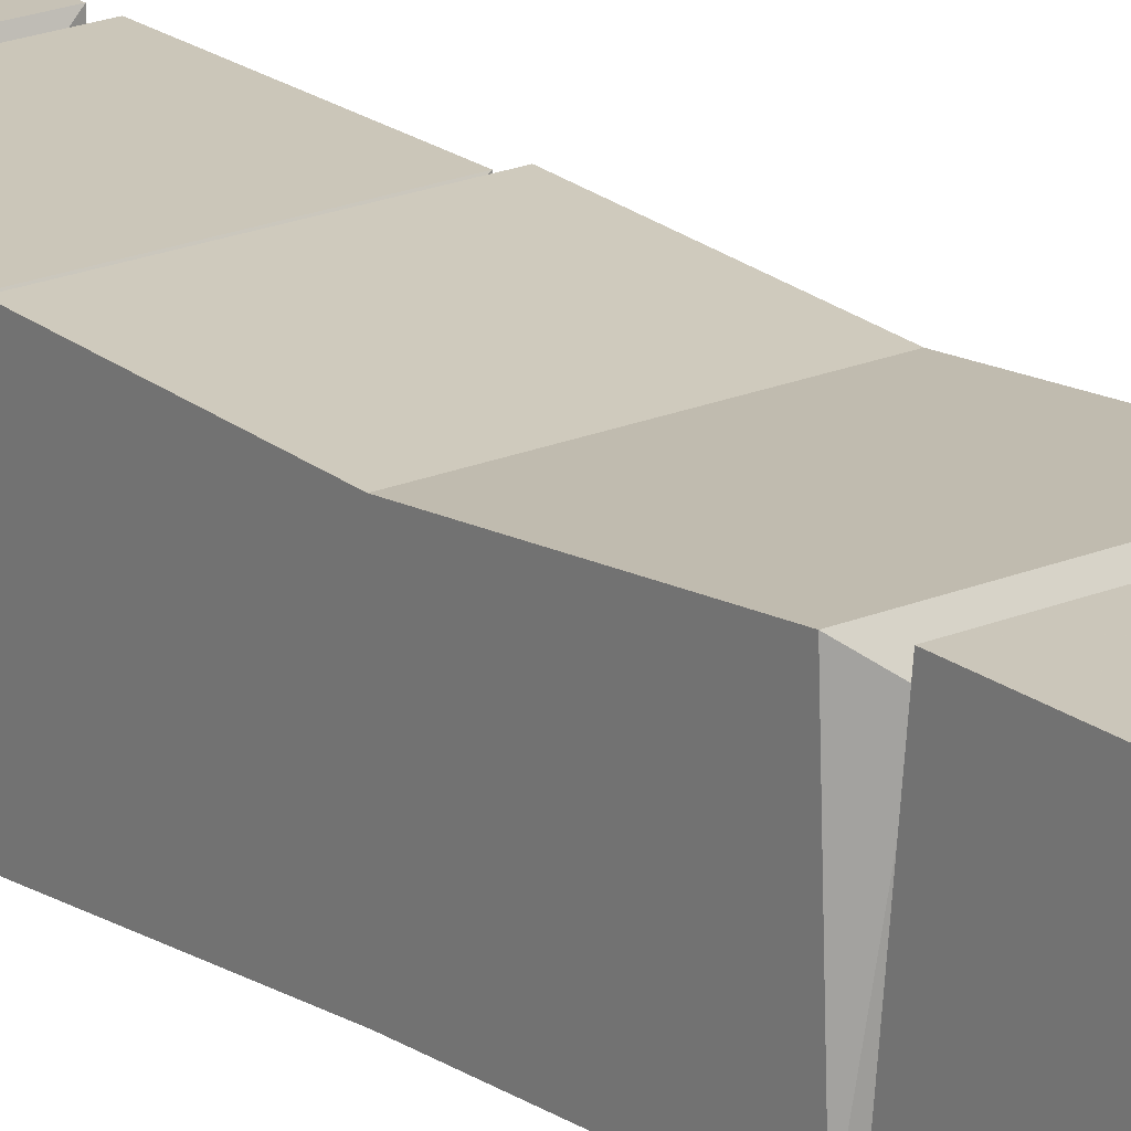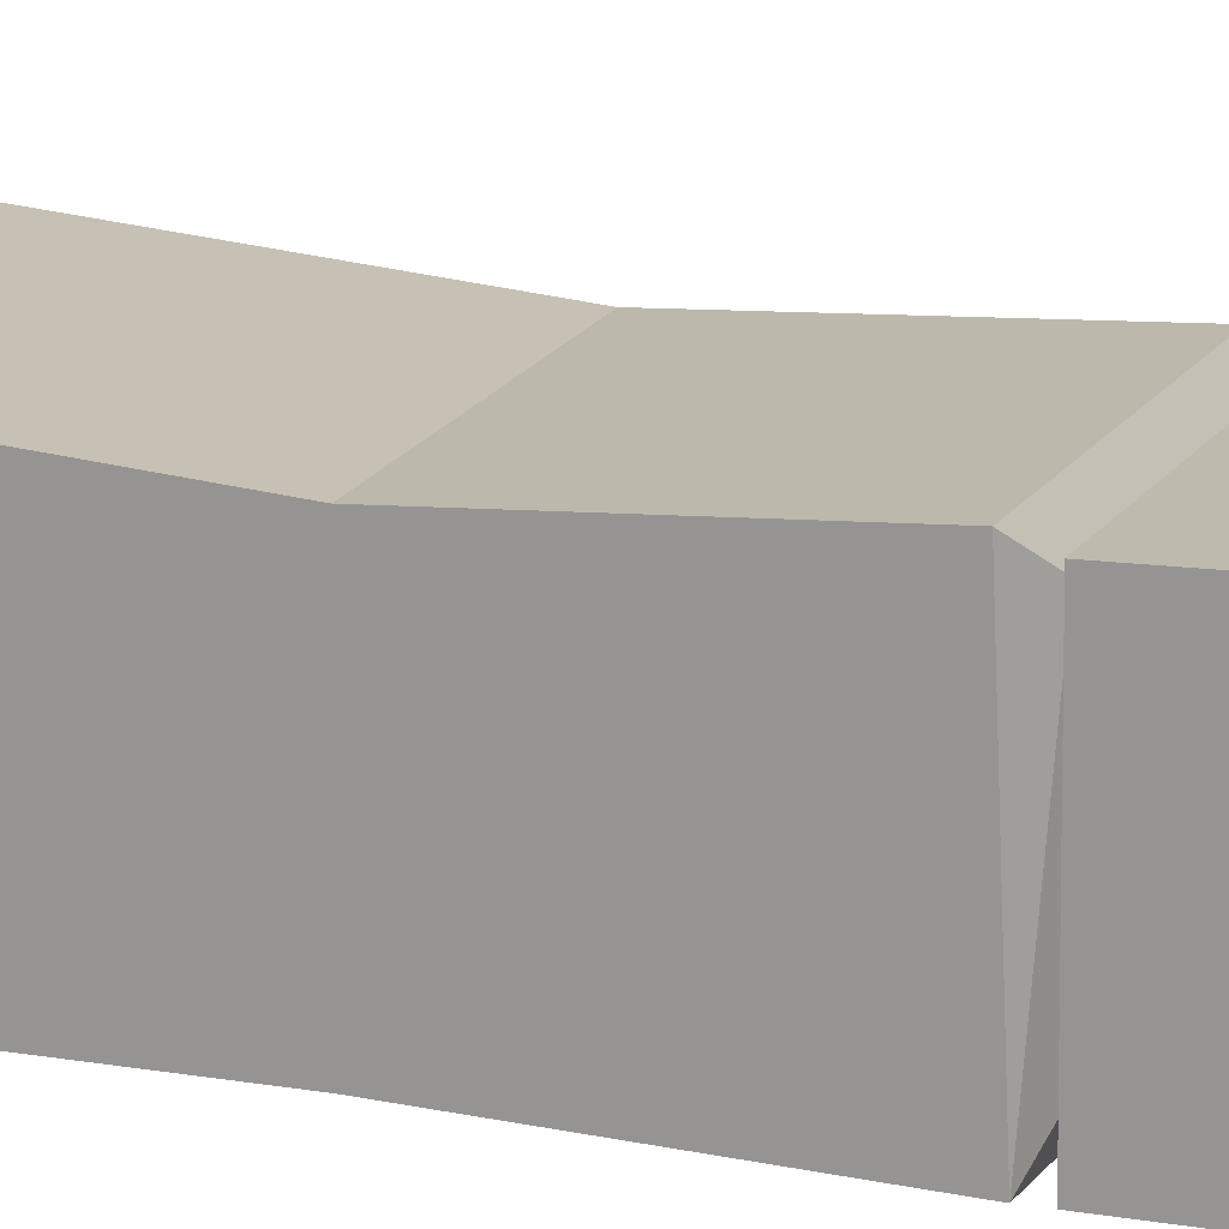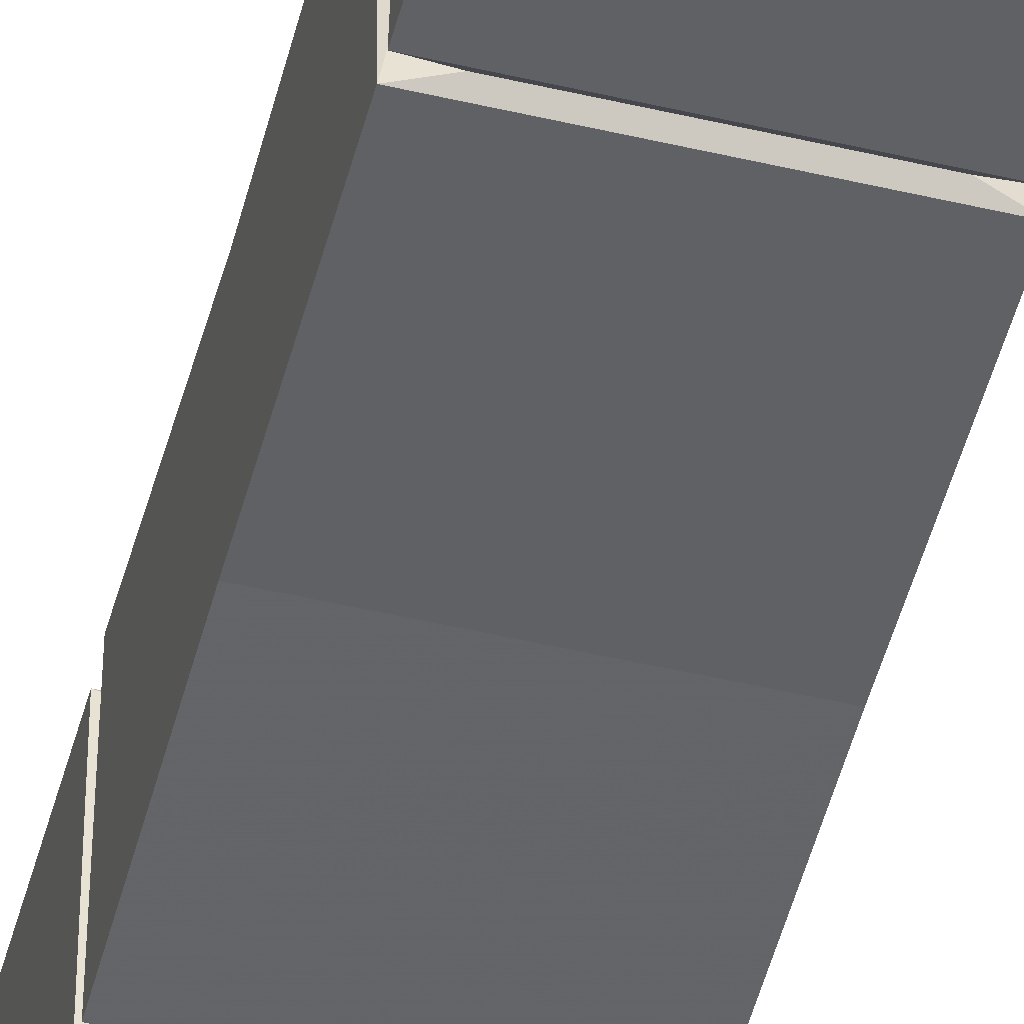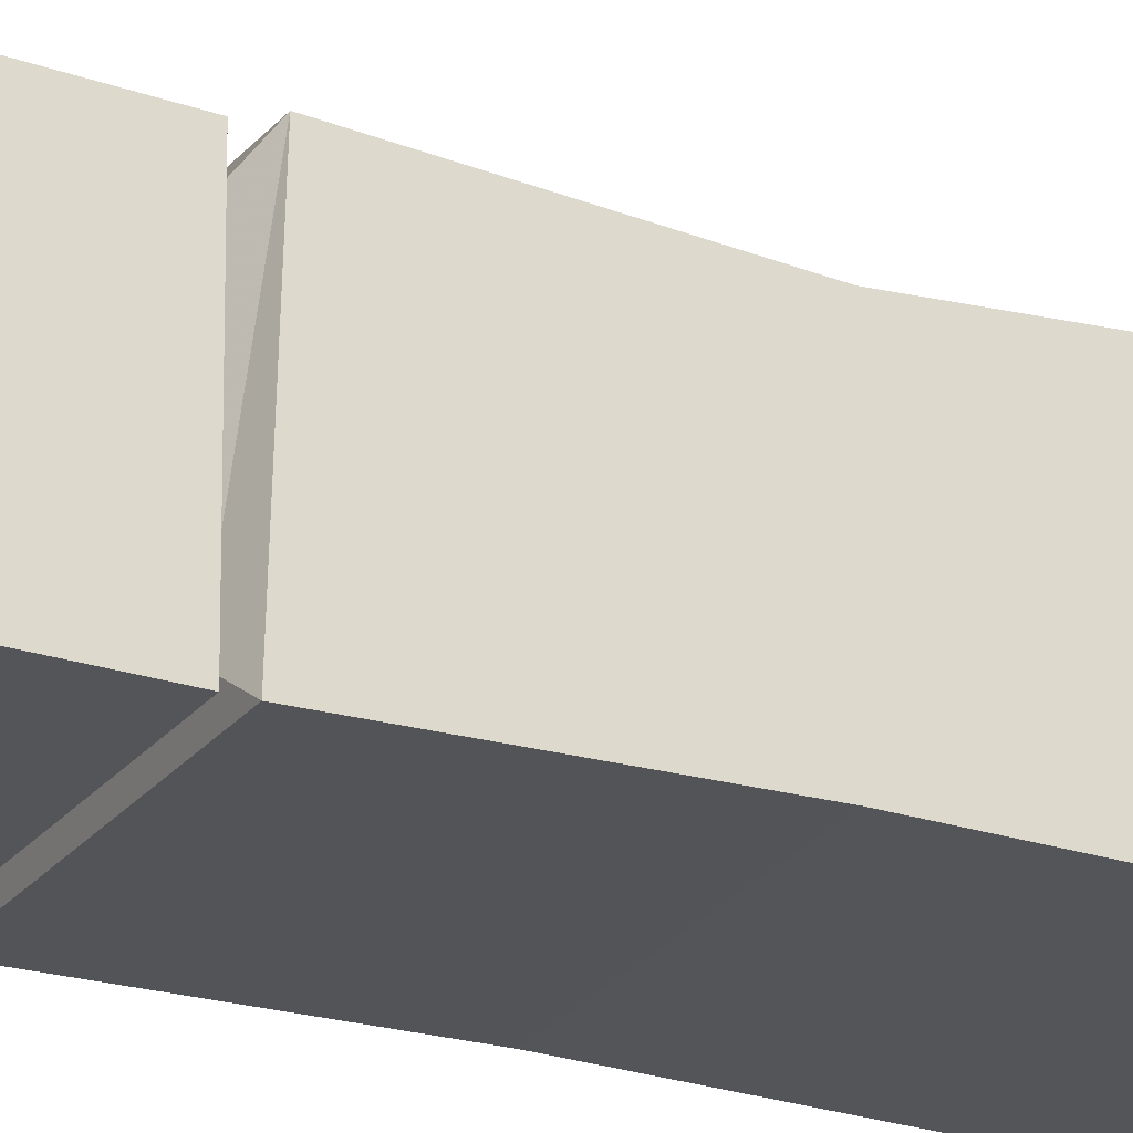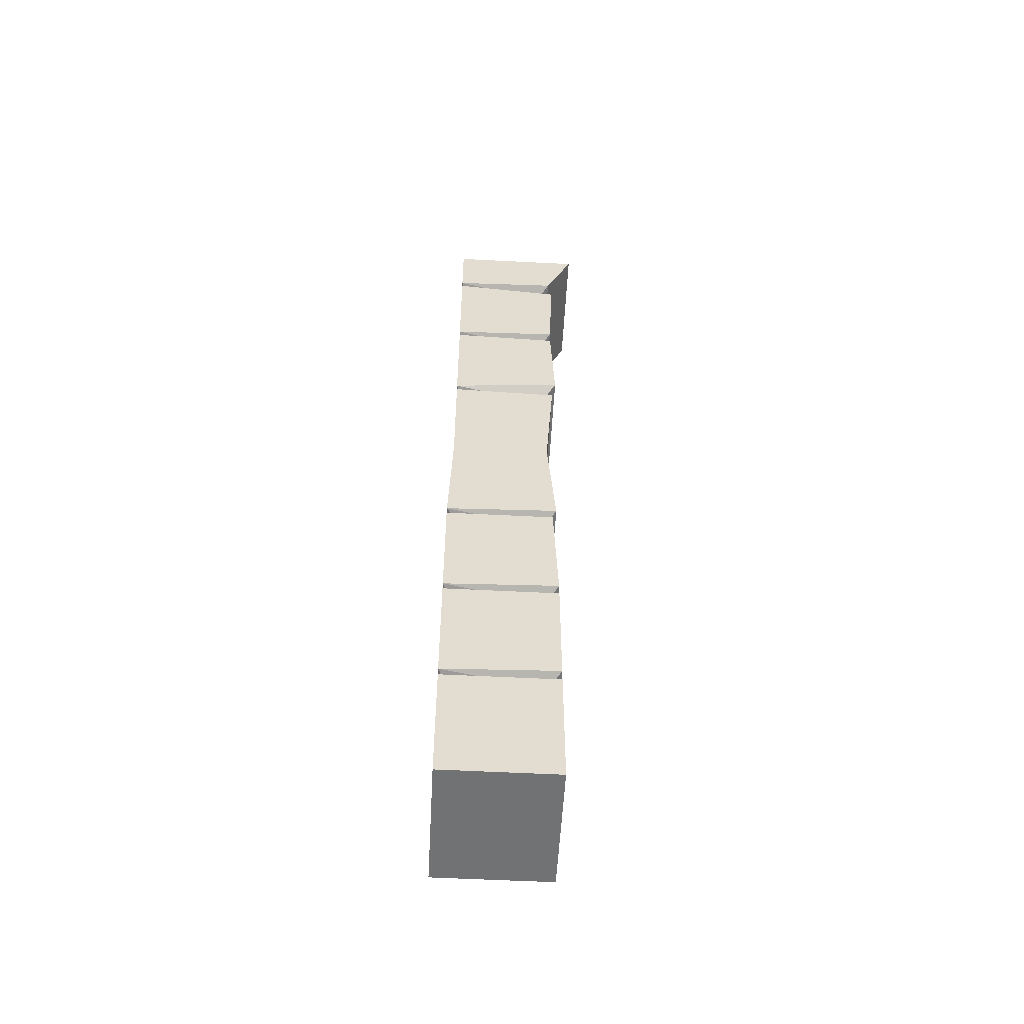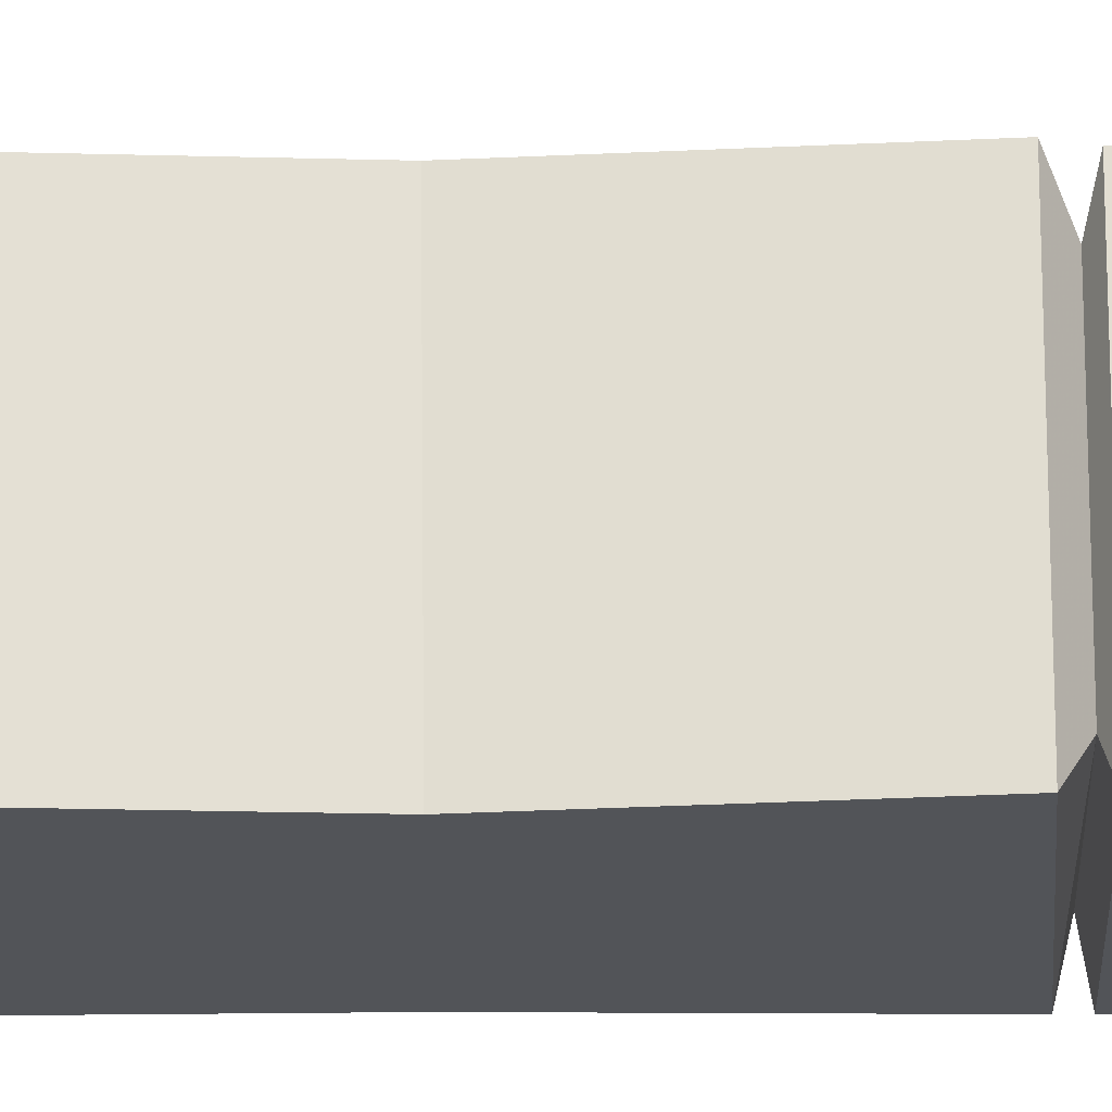
<metadata>
{"format":"obj","ext":"obj","renderer":"f3d","projection":"perspective","resolution":1024,"background":"white","views":[{"elev":19.3,"azim":140.7,"up":"+Z"},{"elev":16.8,"azim":-69.0,"up":"+Z"},{"elev":-49.4,"azim":165.4,"up":"+Z"},{"elev":-24.4,"azim":62.0,"up":"+Z"},{"elev":-55.6,"azim":-93.1,"up":"+Y"},{"elev":67.0,"azim":-90.5,"up":"+Z"}]}
</metadata>
<code>
o wall/doorway_3/centrepiece
v -64 -240 29
v -32 -240 29
v -32 -240 57
v -64 -240 57
v -64 -209 57
v -64 -209 29
v -32 -209 29
v -32 -209 57
v -60 -208 54
v -60 -208 31
v -36 -208 31
v -36 -208 54
v -64 -206 57
v -64 -207 29
v -32 -207 29
v -32 -206 57
v -32 -177 57
v -64 -177 57
v -64 -177 29
v -32 -177 29
v -36 -176 54
v -60 -176 54
v -60 -176 31
v -36 -176 31
v -32 -174 57
v -64 -174 57
v -64 -175 29
v -32 -175 29
v -32 -145 29
v -32 -145 56
v -64 -145 56
v -64 -145 29
v -60 -144 32
v -36 -144 32
v -36 -144 54
v -60 -144 54
v -32 -142 57
v -32 -143 29
v -32 -114 30
v -32 -114 55
v -64 -142 57
v -64 -143 29
v -64 -114 30
v -64 -83 30
v -32 -83 30
v -32 -84 57
v -64 -114 55
v -64 -84 57
v -60 -82 31
v -36 -82 31
v -36 -82 54
v -60 -82 54
v -64 -22 58
v -60 -18 54
v -60 -18 31
v -64 -19 30
v -64 -49 30
v -64 -48 57
v -32 -22 58
v -36 -18 54
v -64 -16 57
v -64 -17 30
v -36 -18 31
v -32 -19 30
v -32 -49 30
v -36 -50 31
v -60 -50 31
v -60 -50 54
v -36 -50 54
v -32 -48 57
v -32 -16 57
v -32 0 64
v -64 0 64
v -64 0 30
v -32 -17 30
v -32 0 30
v -32 -52 57
v -64 -52 57
v -64 -78 58
v -32 -78 58
v -32 -51 30
v -64 -51 30
v -64 -81 30
v -32 -81 30
f 1 2 3
f 1 3 4
f 1 4 5
f 1 5 6
f 1 6 2
f 2 6 7
f 2 7 3
f 3 7 8
f 3 8 4
f 4 8 5
f 5 8 9
f 5 9 10
f 5 10 6
f 6 10 7
f 7 10 11
f 7 11 12
f 7 12 8
f 8 12 9
f 9 12 13
f 9 13 14
f 9 14 10
f 10 14 11
f 11 14 15
f 11 15 16
f 11 16 12
f 12 16 13
f 13 16 17
f 13 17 18
f 13 18 14
f 14 18 19
f 14 19 15
f 15 19 20
f 15 20 16
f 16 20 17
f 17 20 21
f 17 21 22
f 17 22 18
f 18 22 23
f 18 23 19
f 19 23 20
f 20 23 24
f 20 24 21
f 21 24 25
f 21 25 26
f 21 26 22
f 22 26 27
f 22 27 23
f 23 27 24
f 24 27 28
f 24 28 25
f 25 28 29
f 25 29 30
f 25 30 26
f 26 30 31
f 26 31 27
f 27 31 32
f 27 32 28
f 28 32 29
f 29 32 33
f 29 33 34
f 29 34 35
f 29 35 30
f 30 35 36
f 30 36 31
f 31 36 33
f 31 33 32
f 37 38 39
f 37 39 40
f 37 40 41
f 37 41 35
f 37 35 34
f 37 34 38
f 38 34 42
f 38 42 43
f 38 43 39
f 39 43 44
f 39 44 45
f 39 45 40
f 40 45 46
f 40 46 47
f 40 47 41
f 41 47 42
f 41 42 36
f 41 36 35
f 42 47 43
f 43 47 48
f 43 48 44
f 44 48 49
f 44 49 45
f 45 49 50
f 45 50 51
f 45 51 46
f 46 51 52
f 46 52 48
f 46 48 47
f 42 33 36
f 33 42 34
f 53 54 55
f 53 55 56
f 53 56 57
f 53 57 58
f 53 58 59
f 53 59 54
f 54 59 60
f 54 60 61
f 54 61 62
f 54 62 55
f 55 62 63
f 55 63 64
f 55 64 56
f 56 64 65
f 56 65 57
f 57 65 66
f 57 66 67
f 57 67 68
f 57 68 58
f 58 68 69
f 58 69 70
f 58 70 59
f 59 70 64
f 59 64 60
f 60 64 63
f 60 63 71
f 60 71 61
f 61 71 72
f 61 72 73
f 61 73 62
f 62 73 74
f 62 74 75
f 62 75 63
f 63 75 71
f 71 75 76
f 71 76 72
f 77 69 68
f 77 68 78
f 77 78 79
f 77 79 80
f 77 80 81
f 77 81 69
f 69 81 66
f 69 66 70
f 70 66 65
f 70 65 64
f 78 68 67
f 78 67 82
f 78 82 83
f 78 83 79
f 79 83 52
f 79 52 51
f 79 51 80
f 80 51 50
f 80 50 84
f 80 84 81
f 81 84 82
f 81 82 67
f 81 67 66
f 48 52 49
f 49 52 83
f 49 83 50
f 50 83 84
f 84 83 82
f 74 76 75

</code>
